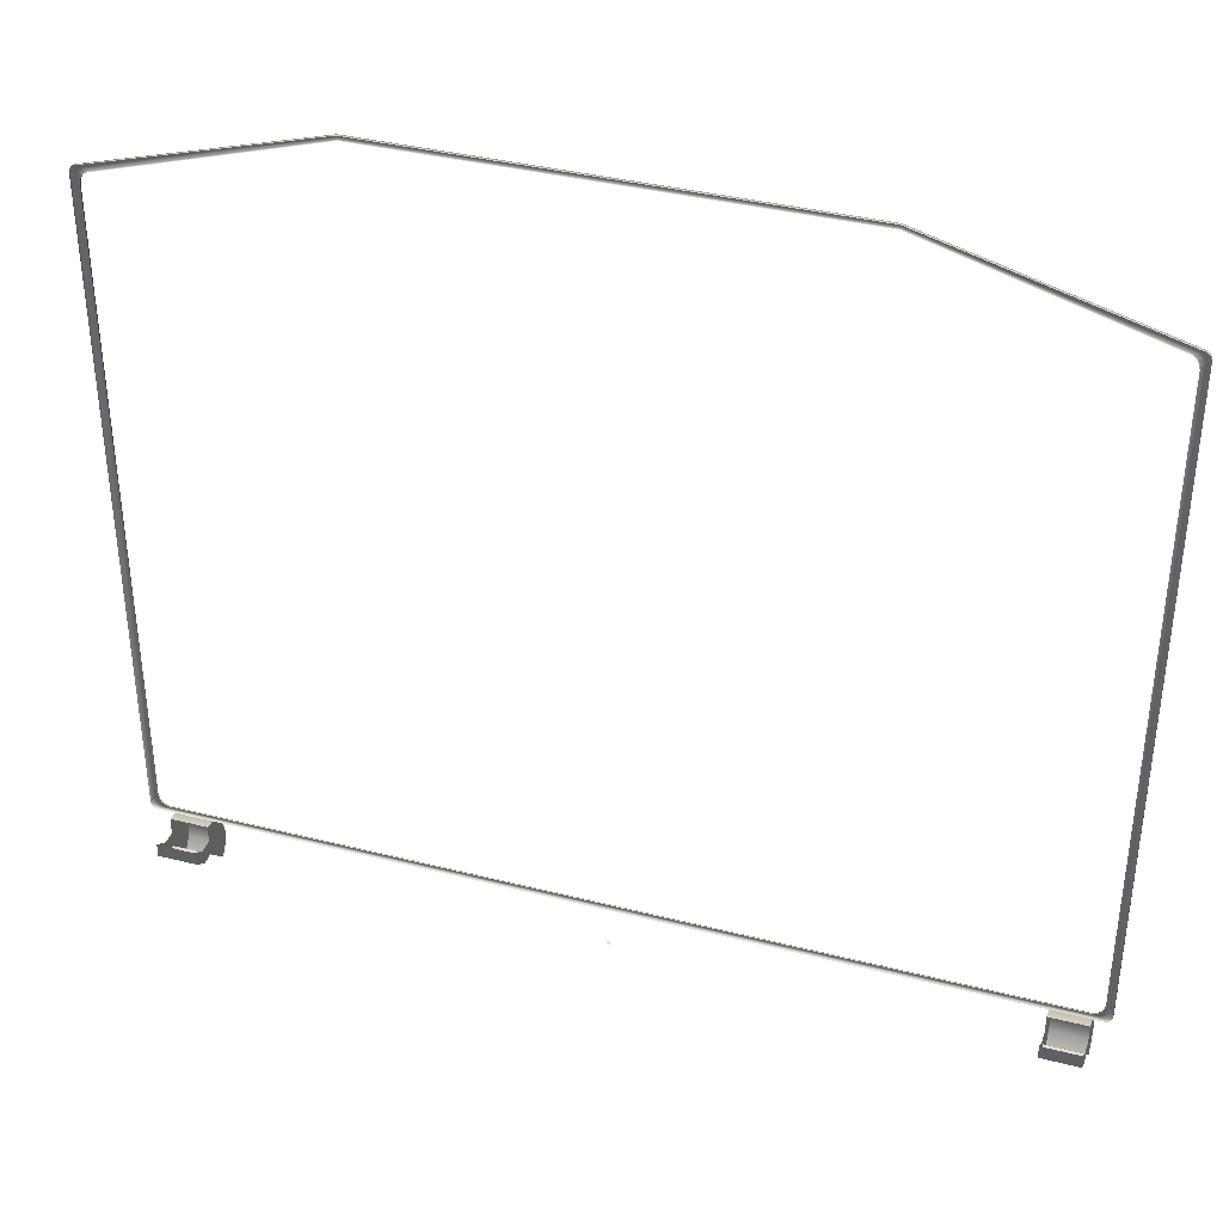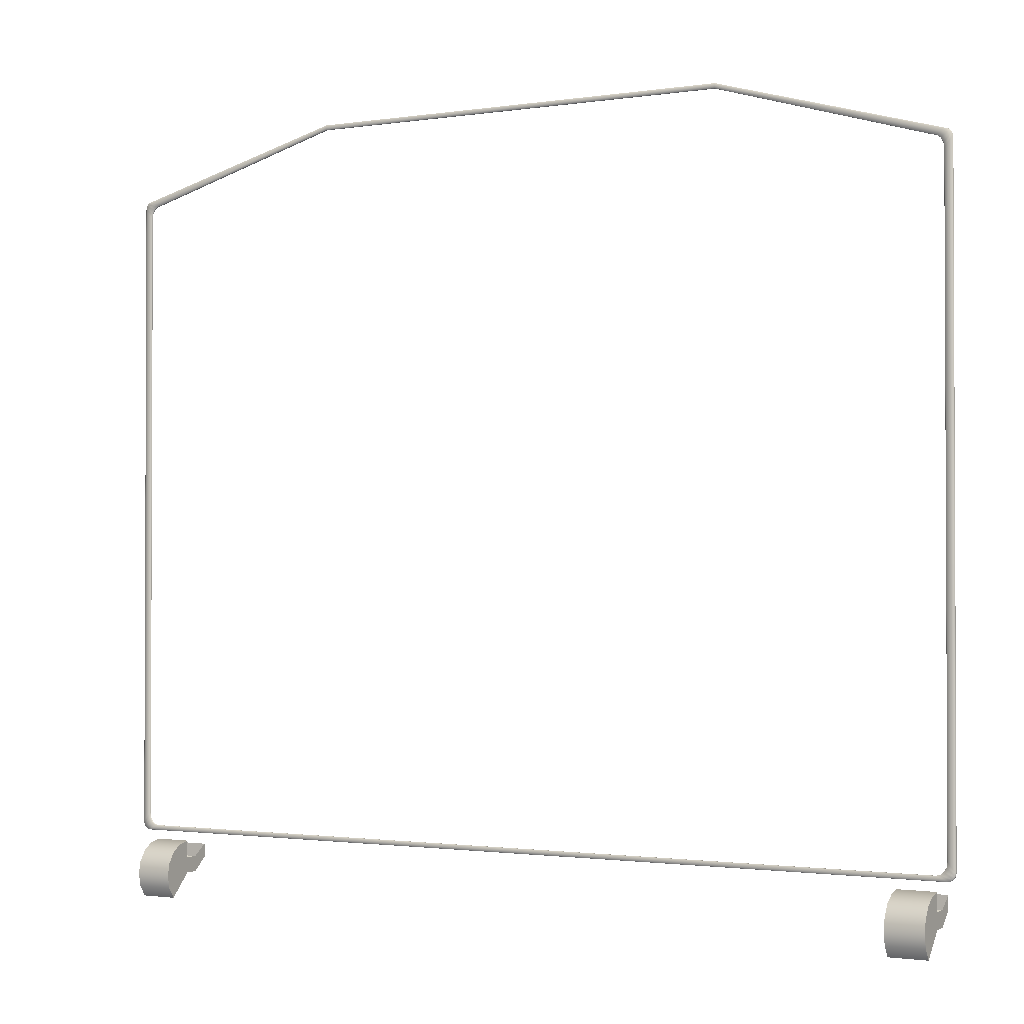
<metadata>
{"format":"obj","ext":"obj","renderer":"f3d","projection":"perspective","resolution":1024,"background":"white","views":[{"elev":37.2,"azim":-161.9,"up":"+Z"},{"elev":-1.4,"azim":29.1,"up":"+Z"}]}
</metadata>
<code>
o LidMeshLaptopLid_23_0_GeomSubset_1
v 0.000632 0.1393 -0.1378
v -0.000632 0.1393 -0.1378
v 0.000632 0.1405 -0.1378
v -0.000632 0.1405 -0.1378
v 0.000632 0.1393 -0.1378
v -0.000632 0.1393 -0.1378
v 0.000632 0.1405 -0.1378
v -0.000632 0.1405 -0.1378
v 0.000632 0.1393 -0.1378
v -0.000632 0.1393 -0.1378
v 0.000632 0.1405 -0.1378
v -0.000632 0.1405 -0.1378
v 0.000632 0.1393 -0.1378
v -0.000632 0.1393 -0.1378
v 0.000632 0.1405 -0.1378
v -0.000632 0.1405 -0.1378
v 0.000632 0.1393 -0.1378
v -0.000632 0.1393 -0.1378
v 0.000632 0.1405 -0.1378
v -0.000632 0.1405 -0.1378
v 0.000632 0.1393 -0.1378
v -0.000632 0.1393 -0.1378
v 0.000632 0.1405 -0.1378
v -0.000632 0.1405 -0.1378
v 0 0.1488 0.1366
v 0 0.1488 -0.1313
v 0 0.1373 -0.1356
v 0 0.1373 0.1564
v 0 0.1488 -0.1244
v 0 0.1373 -0.1289
v -0.1691 0.1488 0.1155
v -0.1691 0.1488 -0.1313
v -0.08285 0.1488 0.1366
v -0.08285 0.1488 -0.1313
v -0.1744 0.1373 -0.1356
v -0.1744 0.1373 0.131
v -0.08285 0.1373 -0.1356
v -0.08285 0.1373 0.1564
v -0.1488 0.1488 -0.1313
v -0.1488 0.1373 -0.1356
v -0.1488 0.1373 0.1383
v -0.1488 0.1488 0.122
v -0.1631 0.1488 -0.1313
v -0.1631 0.1373 -0.1356
v -0.1631 0.1373 0.1343
v -0.1631 0.1488 0.1181
v -0.1488 0.1488 -0.1366
v -0.1488 0.1373 -0.1416
v -0.1631 0.1488 -0.1366
v -0.1631 0.1373 -0.1416
v -0.1631 0.1373 -0.1289
v -0.1744 0.1373 -0.1289
v -0.1691 0.1488 -0.1244
v -0.1631 0.1488 -0.1244
v -0.1488 0.1488 -0.1244
v -0.08285 0.1488 -0.1244
v -0.08285 0.1373 -0.1289
v -0.1488 0.1373 -0.1289
v -0.1488 0.1283 -0.1506
v -0.1488 0.1256 -0.1465
v -0.1488 0.1246 -0.1416
v -0.1488 0.1256 -0.1368
v -0.1488 0.1283 -0.1327
v -0.1488 0.1325 -0.1299
v -0.1631 0.1283 -0.1506
v -0.1631 0.1256 -0.1465
v -0.1631 0.1246 -0.1416
v -0.1631 0.1256 -0.1368
v -0.1631 0.1283 -0.1327
v -0.1631 0.1325 -0.1299
v 0 0.1425 -0.1356
v -0.08285 0.1425 -0.1356
v -0.1488 0.1425 -0.1356
v -0.1488 0.1425 -0.1416
v -0.1631 0.1425 -0.1416
v -0.1631 0.1425 -0.1356
v -0.1744 0.1425 -0.1356
v -0.1744 0.1425 -0.1289
v -0.1744 0.1425 0.131
v -0.1631 0.1425 0.1343
v -0.1488 0.1425 0.1383
v -0.08285 0.1425 0.1564
v 0 0.1425 0.1564
v 0 0.1373 0.113
v -0.08285 0.1373 0.113
v -0.1488 0.1373 0.113
v -0.1631 0.1373 0.113
v -0.1744 0.1373 0.113
v -0.1744 0.1425 0.113
v -0.1691 0.1488 0.113
v -0.1631 0.1488 0.113
v -0.1488 0.1488 0.113
v -0.08285 0.1488 0.113
v 0 0.1488 0.113
v 0 0.1488 -0.1088
v -0.08285 0.1488 -0.1088
v -0.1488 0.1488 -0.1088
v -0.1631 0.1488 -0.1088
v -0.1691 0.1488 -0.1088
v -0.1744 0.1425 -0.1088
v -0.1744 0.1373 -0.1088
v -0.1631 0.1373 -0.1088
v -0.1488 0.1373 -0.1088
v -0.08285 0.1373 -0.1088
v 0 0.1373 -0.1088
v -0.08285 0.14 -0.1088
v 0 0.14 -0.1088
v 0 0.14 0.113
v -0.08285 0.14 0.113
v -0.1488 0.14 -0.1088
v -0.1488 0.14 0.113
v 0.1691 0.1488 0.1155
v 0.1691 0.1488 -0.1313
v 0.08285 0.1488 0.1366
v 0.08285 0.1488 -0.1313
v 0.1744 0.1373 -0.1356
v 0.1744 0.1373 0.131
v 0.08285 0.1373 -0.1356
v 0.08285 0.1373 0.1564
v 0.1488 0.1488 -0.1313
v 0.1488 0.1373 -0.1356
v 0.1488 0.1373 0.1383
v 0.1488 0.1488 0.122
v 0.1631 0.1488 -0.1313
v 0.1631 0.1373 -0.1356
v 0.1631 0.1373 0.1343
v 0.1631 0.1488 0.1181
v 0.1488 0.1488 -0.1366
v 0.1488 0.1373 -0.1416
v 0.1631 0.1488 -0.1366
v 0.1631 0.1373 -0.1416
v 0.1631 0.1373 -0.1289
v 0.1744 0.1373 -0.1289
v 0.1691 0.1488 -0.1244
v 0.1631 0.1488 -0.1244
v 0.1488 0.1488 -0.1244
v 0.08285 0.1488 -0.1244
v 0.08285 0.1373 -0.1289
v 0.1488 0.1373 -0.1289
v 0.1488 0.1283 -0.1506
v 0.1488 0.1256 -0.1465
v 0.1488 0.1246 -0.1416
v 0.1488 0.1256 -0.1368
v 0.1488 0.1283 -0.1327
v 0.1488 0.1325 -0.1299
v 0.1631 0.1283 -0.1506
v 0.1631 0.1256 -0.1465
v 0.1631 0.1246 -0.1416
v 0.1631 0.1256 -0.1368
v 0.1631 0.1283 -0.1327
v 0.1631 0.1325 -0.1299
v 0.08285 0.1425 -0.1356
v 0.1488 0.1425 -0.1356
v 0.1488 0.1425 -0.1416
v 0.1631 0.1425 -0.1416
v 0.1631 0.1425 -0.1356
v 0.1744 0.1425 -0.1356
v 0.1744 0.1425 -0.1289
v 0.1744 0.1425 0.131
v 0.1631 0.1425 0.1343
v 0.1488 0.1425 0.1383
v 0.08285 0.1425 0.1564
v 0.08285 0.1373 0.113
v 0.1488 0.1373 0.113
v 0.1631 0.1373 0.113
v 0.1744 0.1373 0.113
v 0.1744 0.1425 0.113
v 0.1691 0.1488 0.113
v 0.1631 0.1488 0.113
v 0.1488 0.1488 0.113
v 0.08285 0.1488 0.113
v 0.08285 0.1488 -0.1088
v 0.1488 0.1488 -0.1088
v 0.1631 0.1488 -0.1088
v 0.1691 0.1488 -0.1088
v 0.1744 0.1425 -0.1088
v 0.1744 0.1373 -0.1088
v 0.1631 0.1373 -0.1088
v 0.1488 0.1373 -0.1088
v 0.08285 0.1373 -0.1088
v 0.08285 0.14 -0.1088
v 0.08285 0.14 0.113
v 0.1488 0.14 -0.1088
v 0.1488 0.14 0.113
v -0.1699 0.1365 0.1252
v -0.1698 0.1364 0.1252
v -0.1698 0.1364 -0.1221
v -0.1699 0.1365 -0.1221
v -0.1696 0.1365 0.1265
v -0.1696 0.1364 0.1265
v -0.169 0.1365 0.1275
v -0.169 0.1364 0.1275
v -0.1681 0.1365 0.1282
v -0.1681 0.1364 0.1281
v -0.167 0.1365 0.1285
v -0.167 0.1364 0.1284
v 3e-06 0.1364 0.1519
v -2e-06 0.1365 0.152
v 0.167 0.1365 0.1285
v 0.167 0.1364 0.1284
v 0.1681 0.1365 0.1282
v 0.1681 0.1364 0.1281
v 0.169 0.1365 0.1275
v 0.169 0.1364 0.1275
v 0.1696 0.1365 0.1265
v 0.1696 0.1364 0.1265
v 0.1699 0.1365 0.1252
v 0.1698 0.1364 0.1252
v 0.1699 0.1365 -0.1221
v 0.1698 0.1364 -0.1221
v 0.1627 0.1364 0.1267
v 0.1627 0.1365 0.1266
v 2e-06 0.1365 0.1501
v -2e-06 0.1364 0.1502
v 0.1644 0.1364 0.1263
v 0.1643 0.1365 0.1263
v 0.1658 0.1364 0.1253
v 0.1657 0.1365 0.1252
v 0.1668 0.1364 0.1236
v 0.1667 0.1365 0.1236
v 0.1671 0.1364 0.1218
v 0.167 0.1365 0.1218
v 0.1671 0.1364 -0.1187
v 0.167 0.1365 -0.1187
v 2e-06 0.1364 -0.1236
v -2e-06 0.1365 -0.1235
v 0.1627 0.1365 -0.1235
v 0.1627 0.1364 -0.1236
v -0.1627 0.1364 -0.1236
v -0.1627 0.1365 -0.1235
v -0.1644 0.1364 -0.1232
v -0.1643 0.1365 -0.1231
v -0.1658 0.1364 -0.1221
v -0.1657 0.1365 -0.122
v -0.1668 0.1364 -0.1205
v -0.1667 0.1365 -0.1205
v -0.1671 0.1364 -0.1187
v -0.167 0.1365 -0.1187
v -0.1671 0.1364 0.1218
v -0.167 0.1365 0.1218
v -0.1696 0.1365 -0.1234
v -0.1696 0.1364 -0.1233
v -0.169 0.1364 -0.1243
v -0.169 0.1365 -0.1244
v -0.1681 0.1364 -0.125
v -0.1681 0.1365 -0.1251
v -0.167 0.1364 -0.1252
v -0.167 0.1365 -0.1253
v 2e-06 0.1365 -0.1253
v -2e-06 0.1364 -0.1252
v 0.167 0.1364 -0.1252
v 0.167 0.1365 -0.1253
v 0.1681 0.1365 -0.1251
v 0.1681 0.1364 -0.125
v 0.169 0.1364 -0.1243
v 0.169 0.1365 -0.1244
v 0.1696 0.1364 -0.1233
v 0.1696 0.1365 -0.1234
v -0.1627 0.1365 0.1266
v -0.1627 0.1364 0.1267
v -0.1643 0.1365 0.1263
v -0.1644 0.1364 0.1263
v -0.1657 0.1365 0.1252
v -0.1658 0.1364 0.1253
v -0.1667 0.1365 0.1236
v -0.1668 0.1364 0.1236
v 0.1668 0.1364 -0.1205
v 0.1667 0.1365 -0.1205
v 0.1658 0.1364 -0.1221
v 0.1657 0.1365 -0.122
v 0.1644 0.1364 -0.1232
v 0.1643 0.1365 -0.1231
v -0.1699 0.1375 0.1252
v -0.1696 0.1375 0.1265
v -0.169 0.1375 0.1275
v -0.1681 0.1375 0.1282
v -0.167 0.1375 0.1285
v 0.167 0.1375 0.1285
v 0.1681 0.1375 0.1282
v 0.169 0.1375 0.1275
v 0.1696 0.1375 0.1265
v 0.1699 0.1375 0.1253
v -0.1696 0.1375 -0.1234
v -0.1699 0.1375 -0.1221
v -0.169 0.1375 -0.1244
v -0.1681 0.1375 -0.1251
v -0.167 0.1375 -0.1253
v 0.1681 0.1375 -0.1251
v 0.167 0.1375 -0.1253
v 0.169 0.1375 -0.1244
v 0.1696 0.1375 -0.1234
v 0.1699 0.1375 -0.1221
v 0 0.137 0.1501
v 0.1627 0.137 0.1266
v 0 0.137 -0.1235
v 0.1627 0.137 -0.1235
v 0.167 0.137 0.1218
v 0.167 0.137 -0.1187
v -0.167 0.137 -0.1187
v -0.167 0.137 0.1218
v 0 0.1375 0.152
v 0 0.1375 -0.1253
v -0.1667 0.137 0.1236
v -0.1657 0.137 0.1252
v -0.1643 0.137 0.1263
v -0.1627 0.137 0.1266
v 0.1667 0.137 0.1236
v 0.1657 0.137 0.1252
v 0.1643 0.137 0.1263
v -0.1667 0.137 -0.1205
v -0.1657 0.137 -0.122
v -0.1643 0.137 -0.1231
v -0.1627 0.137 -0.1235
v 0.1667 0.137 -0.1205
v 0.1657 0.137 -0.122
v 0.1643 0.137 -0.1231
v -0.08243 0.1375 0.152
v -0.08243 0.1365 0.152
v -0.08243 0.1364 0.1519
v -0.08243 0.1364 0.1502
v -0.08243 0.1365 0.1501
v -0.08243 0.137 0.1501
v 0.08243 0.1375 0.152
v 0.08243 0.1365 0.152
v 0.08243 0.1364 0.1519
v 0.08243 0.1364 0.1502
v 0.08243 0.1365 0.1501
v 0.08243 0.137 0.1501
v -0.08285 0.1398 -0.1088
v 0 0.1398 -0.1088
v 0 0.1398 0.113
v -0.08285 0.1398 0.113
v -0.1488 0.1398 -0.1088
v -0.1488 0.1398 0.113
v 0.08285 0.1398 -0.1088
v 0.08285 0.1398 0.113
v 0.1488 0.1398 -0.1088
v 0.1488 0.1398 0.113
f 5 6 8 7
f 39 47 74 73
f 43 49 47 39
f 76 75 49 43
f 47 49 75 74
f 59 65 66 60
f 60 66 67 61
f 61 67 68 62
f 62 68 69 63
f 63 69 70 64
f 64 70 51 58
f 60 61 48 59
f 63 64 58 40
f 50 67 66 65
f 44 69 68
f 48 50 65 59
f 40 48 61 62
f 44 51 70 69
f 50 44 68 67
f 63 40 62
f 74 48 40 73
f 75 50 48 74
f 44 50 75 76
f 120 153 154 128
f 124 120 128 130
f 156 124 130 155
f 128 154 155 130
f 140 141 147 146
f 141 142 148 147
f 142 143 149 148
f 143 144 150 149
f 144 145 151 150
f 145 139 132 151
f 141 140 129 142
f 144 121 139 145
f 131 146 147 148
f 125 149 150
f 129 140 146 131
f 121 143 142 129
f 125 150 151 132
f 131 148 149 125
f 144 143 121
f 154 153 121 129
f 155 154 129 131
f 125 156 155 131
f 185 186 187 188
f 186 185 189 190
f 190 189 191 192
f 192 191 193 194
f 194 193 195 196
f 197 198 324 325
f 200 199 201 202
f 202 201 203 204
f 204 203 205 206
f 206 205 207 208
f 208 207 209 210
f 326 327 213 214
f 212 211 215 216
f 216 215 217 218
f 218 217 219 220
f 220 219 221 222
f 222 221 223 224
f 225 226 227 228
f 230 229 231 232
f 232 231 233 234
f 234 233 235 236
f 236 235 237 238
f 238 237 239 240
f 241 242 243 244
f 242 241 188 187
f 244 243 245 246
f 246 245 247 248
f 249 250 251 252
f 253 254 255 256
f 254 253 252 251
f 256 255 257 258
f 258 257 210 209
f 260 259 261 262
f 262 261 263 264
f 264 263 265 266
f 266 265 240 239
f 267 268 224 223
f 268 267 269 270
f 270 269 271 272
f 272 271 228 227
f 273 274 189 185
f 274 275 191 189
f 275 276 193 191
f 276 277 195 193
f 278 279 201 199
f 279 280 203 201
f 280 281 205 203
f 281 282 207 205
f 188 241 283 284
f 241 244 285 283
f 244 246 286 285
f 246 248 287 286
f 252 253 288 289
f 253 256 290 288
f 256 258 291 290
f 258 209 292 291
f 293 213 327 328
f 226 295 296 227
f 297 222 224 298
f 299 238 240 300
f 301 323 324 198
f 249 252 289 302
f 282 292 209 207
f 284 273 185 188
f 325 326 214 197
f 250 225 228 251
f 210 223 221 208
f 186 239 237 187
f 206 208 221 219
f 204 206 219 217
f 200 202 215 211
f 202 204 217 215
f 242 187 237 235
f 243 242 235 233
f 247 245 231 229
f 245 243 233 231
f 303 300 240 265
f 304 303 265 263
f 306 305 261 259
f 305 304 263 261
f 297 307 220 222
f 307 308 218 220
f 308 309 216 218
f 309 294 212 216
f 186 190 266 239
f 190 192 264 266
f 192 194 262 264
f 194 196 260 262
f 236 238 299 310
f 234 236 310 311
f 230 232 312 313
f 232 234 311 312
f 210 257 267 223
f 257 255 269 267
f 255 254 271 269
f 254 251 228 271
f 224 268 314 298
f 268 270 315 314
f 270 272 316 315
f 272 227 296 316
f 320 321 259 260
f 319 320 260 196
f 196 195 318 319
f 277 317 318 195
f 306 259 321 322
f 248 249 302 287
f 248 247 250 249
f 247 229 225 250
f 229 230 226 225
f 230 313 295 226
f 317 301 198 318
f 319 318 198 197
f 197 214 320 319
f 214 213 321 320
f 322 321 213 293
f 323 278 199 324
f 325 324 199 200
f 200 211 326 325
f 211 212 327 326
f 328 327 212 294

</code>
